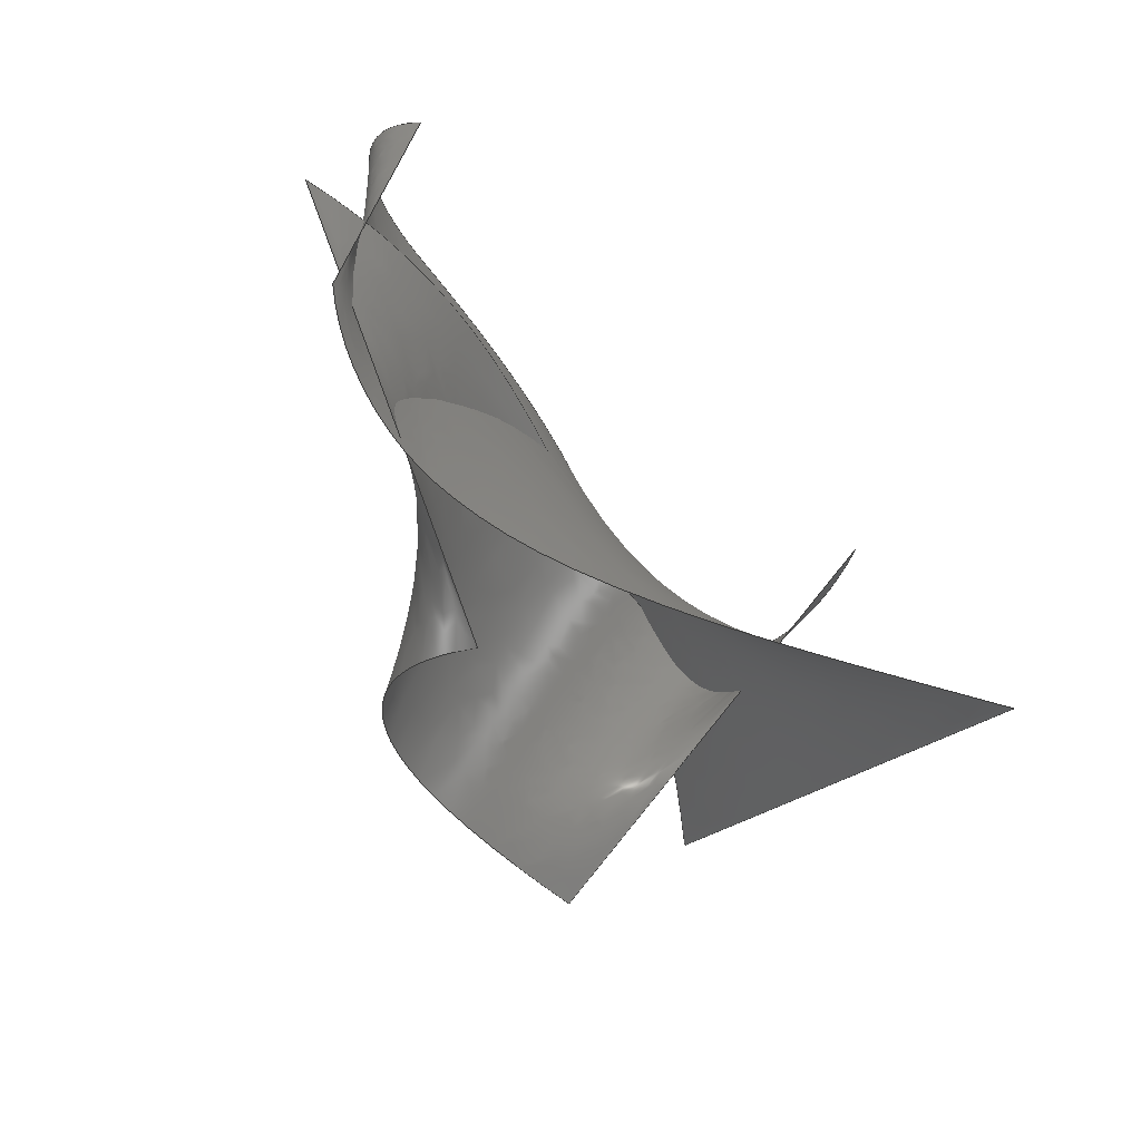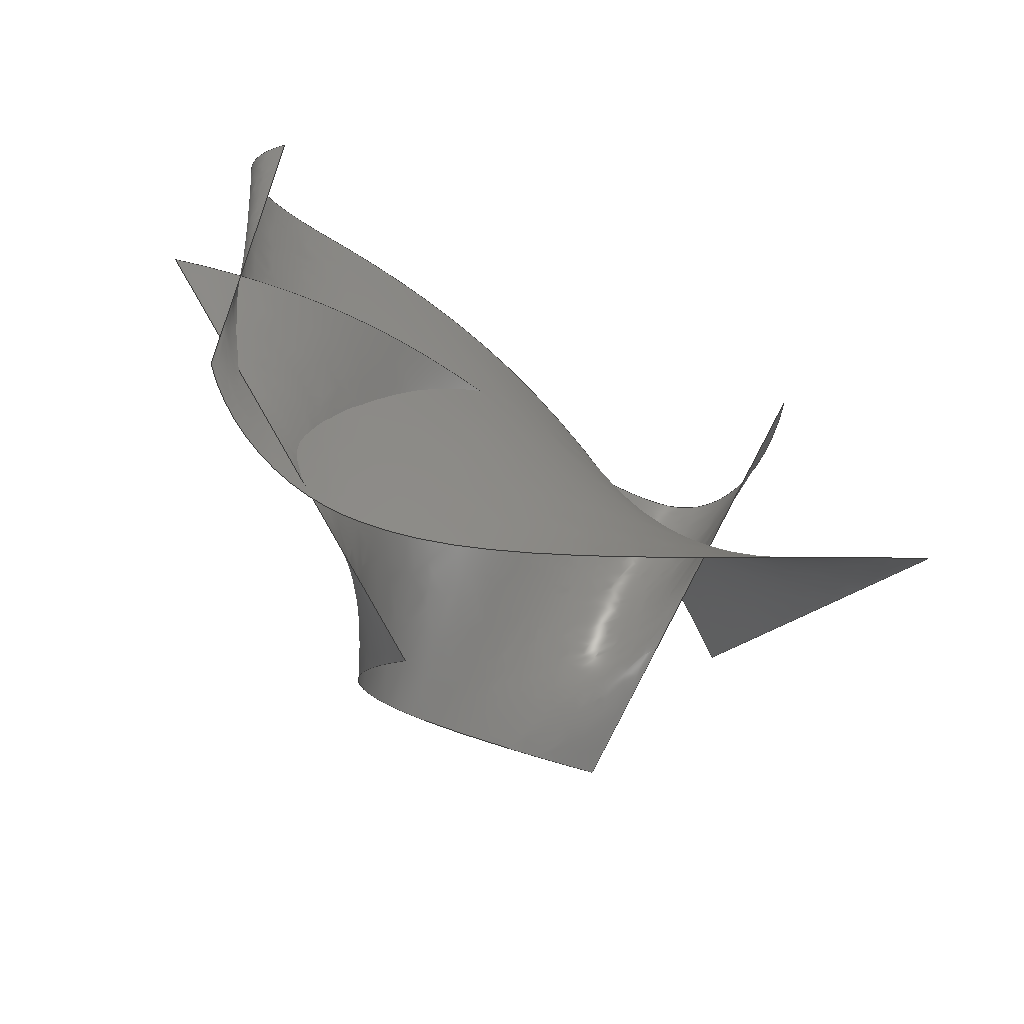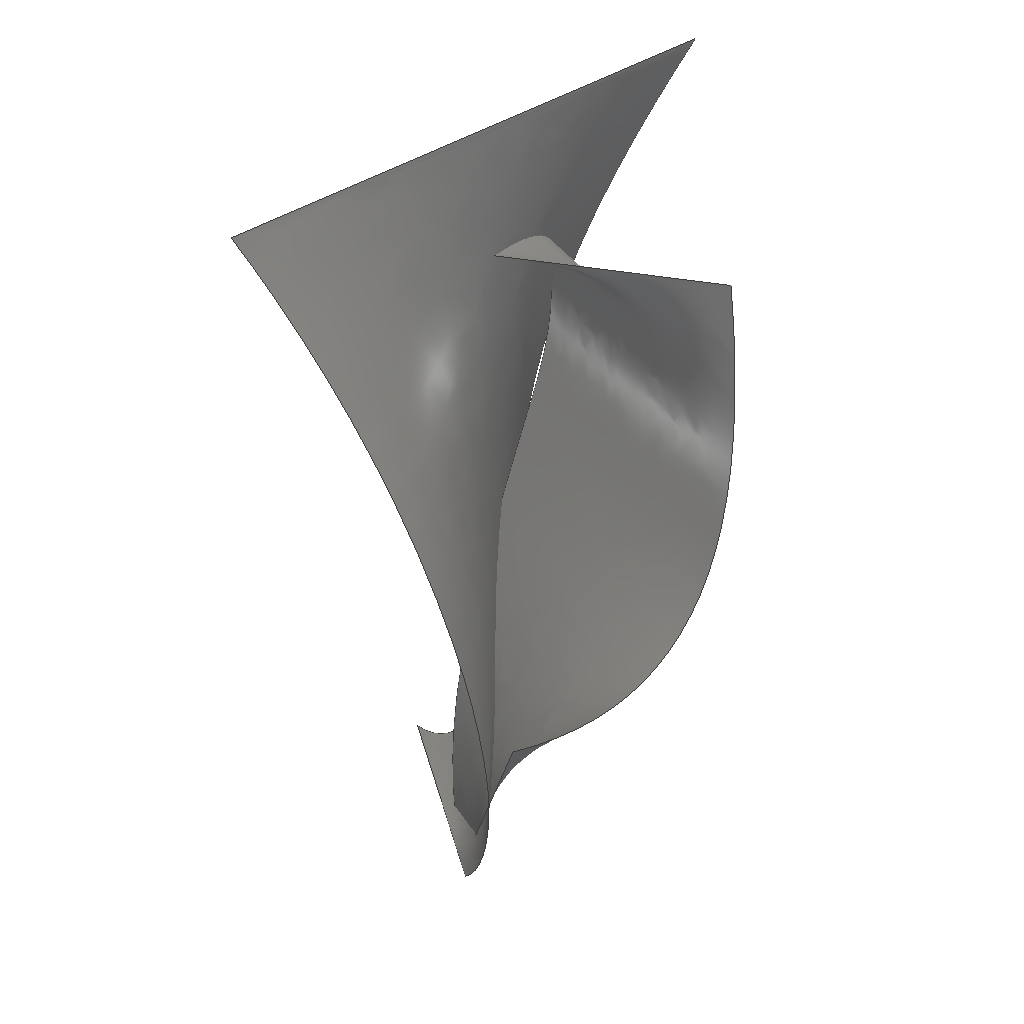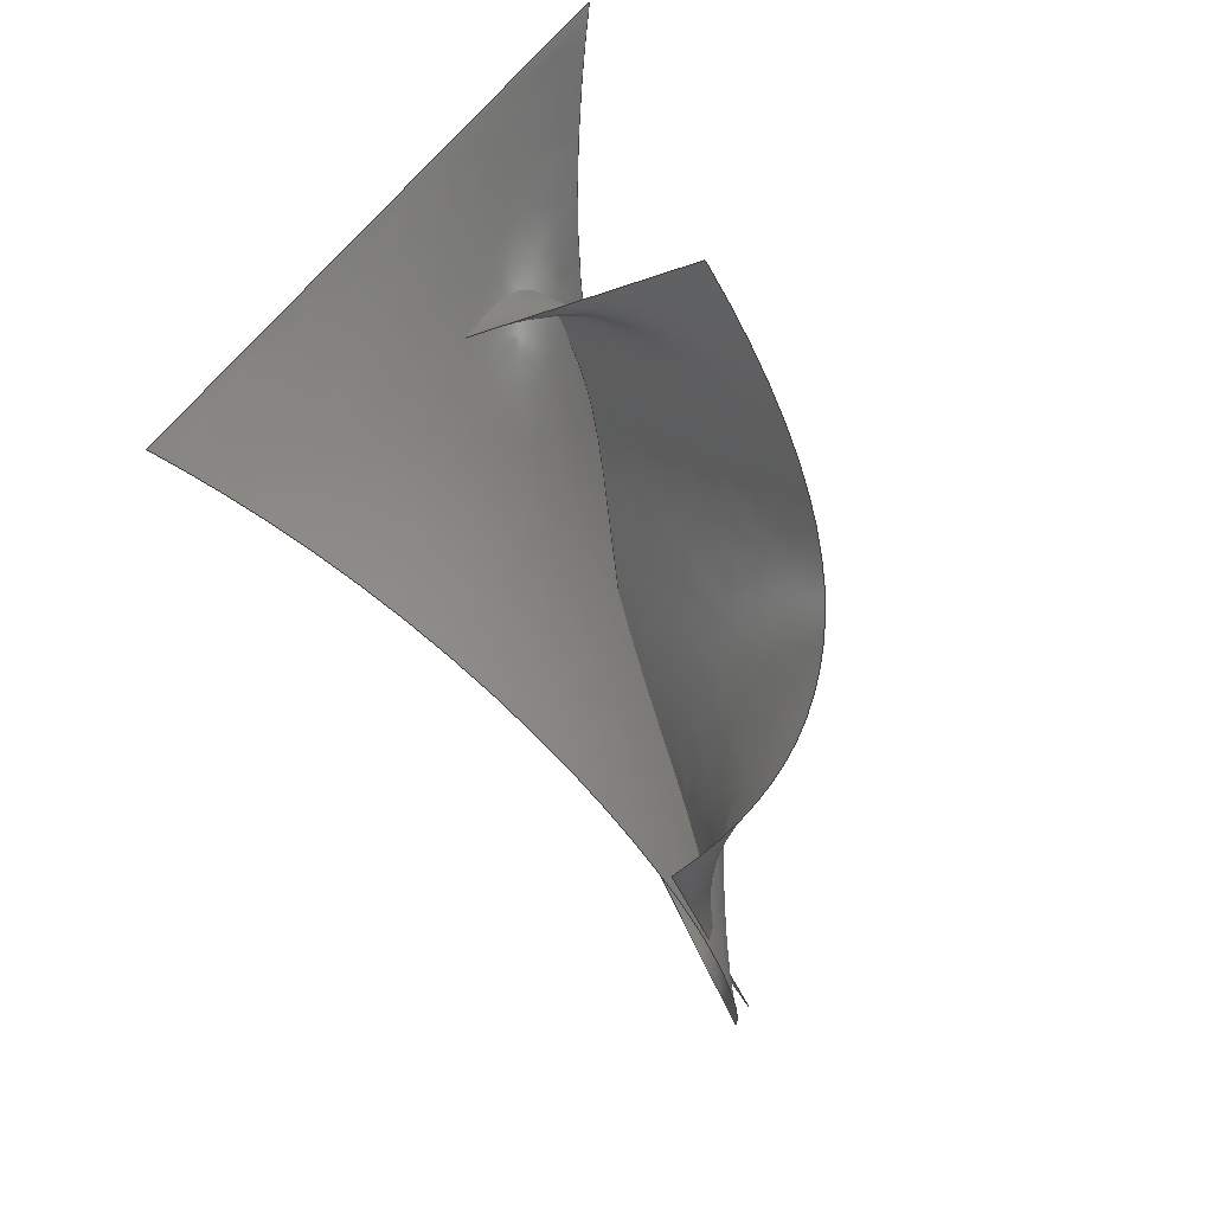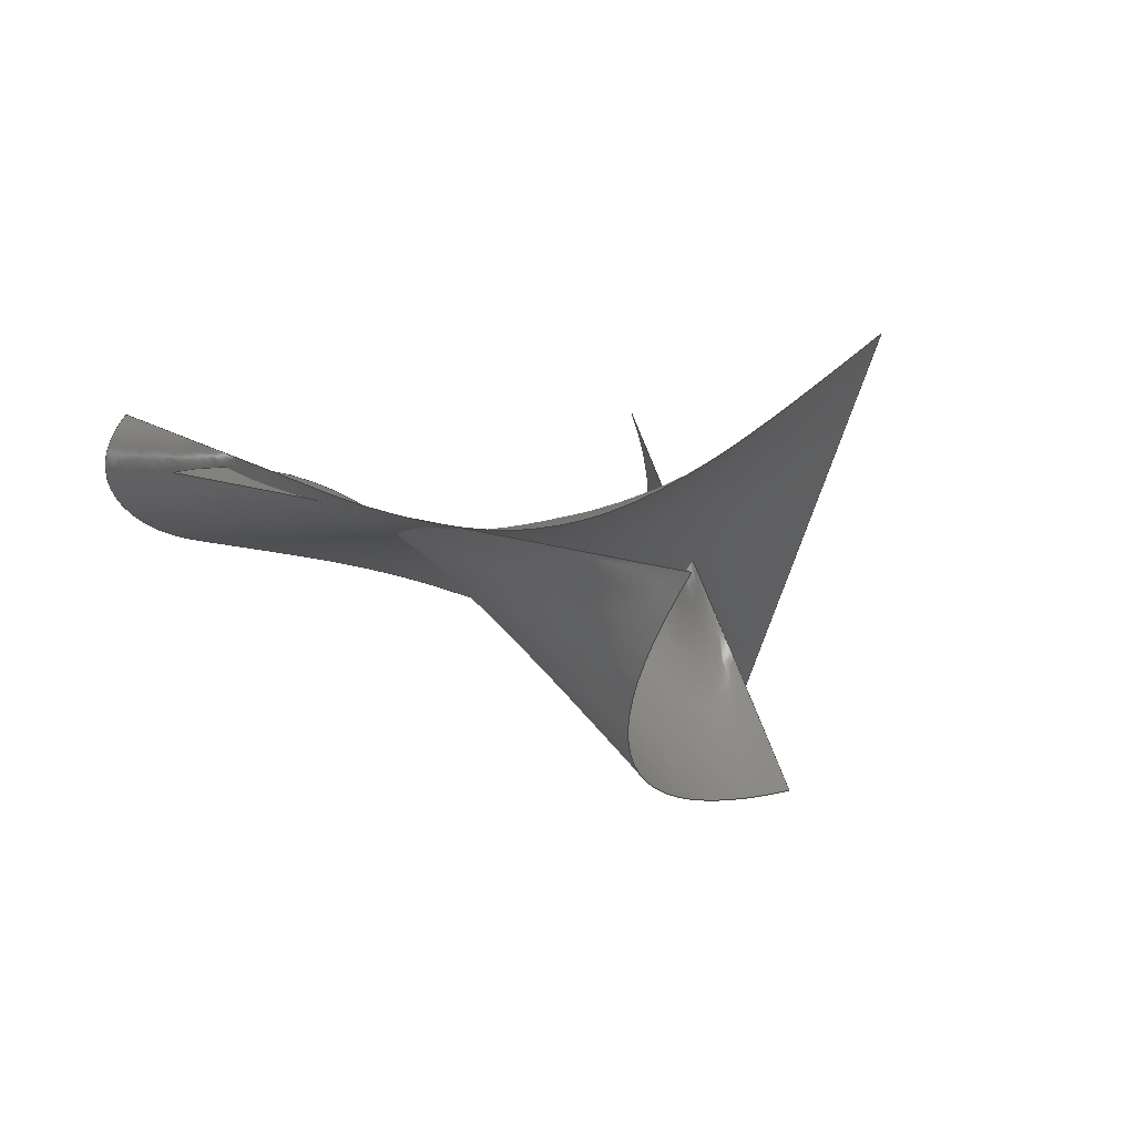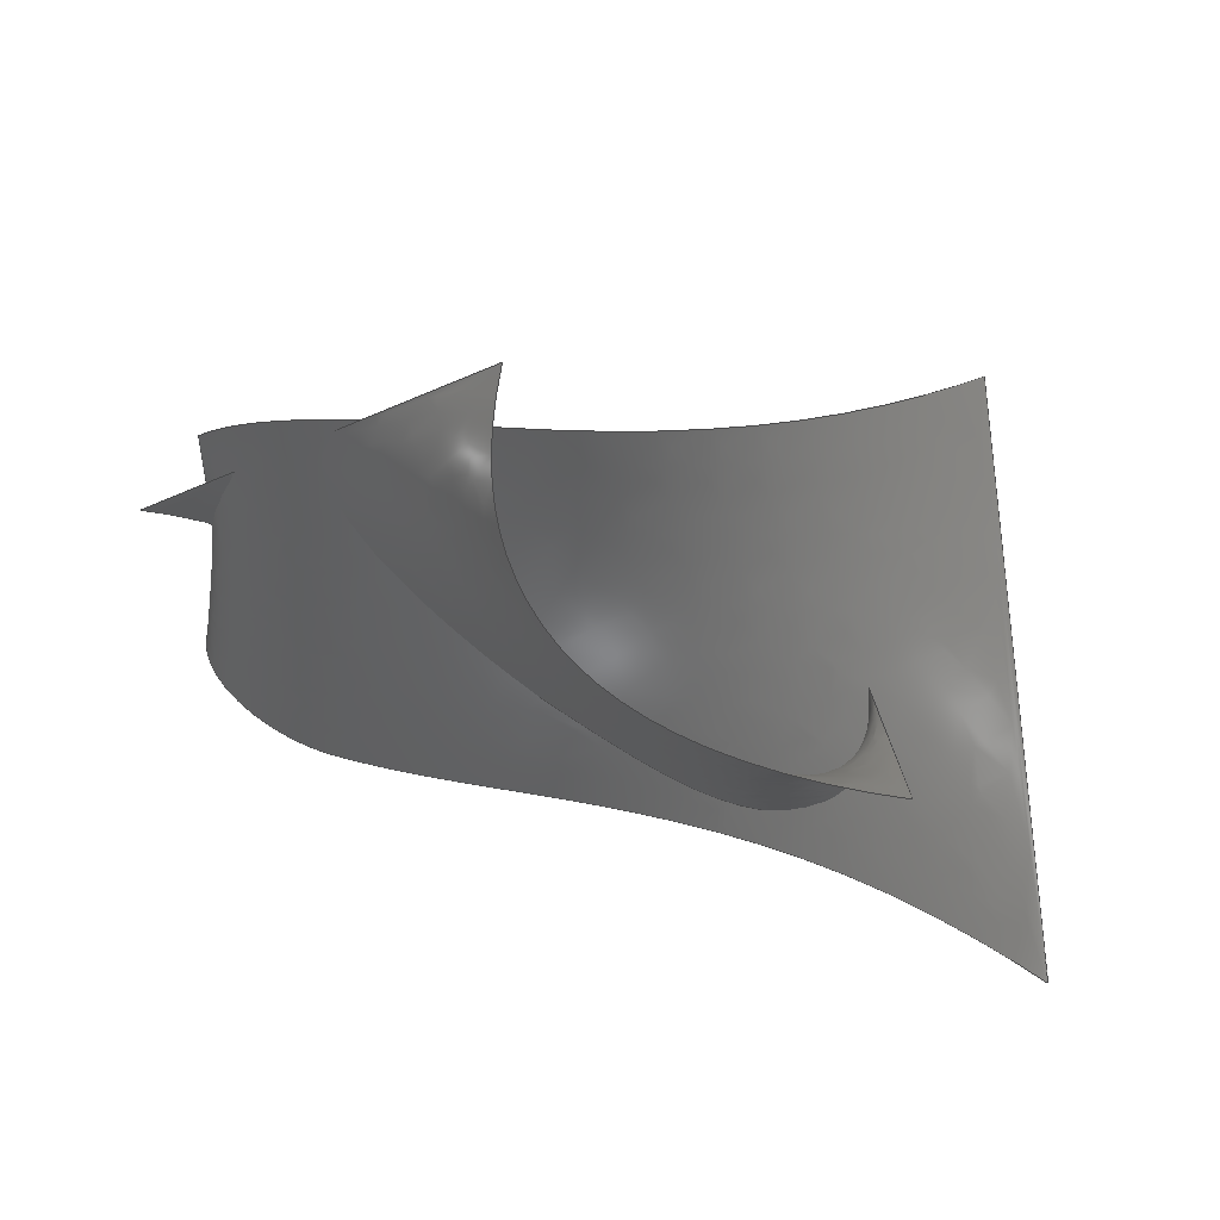
<metadata>
{"format":"iges","ext":"igs","renderer":"f3d","projection":"perspective","resolution":1024,"background":"white","views":[{"elev":-60.5,"azim":133.4,"up":"+Z"},{"elev":-49.6,"azim":149.0,"up":"+Z"},{"elev":-67.0,"azim":-84.9,"up":"+Z"},{"elev":-67.3,"azim":-59.9,"up":"+Z"},{"elev":2.7,"azim":138.5,"up":"+Y"},{"elev":-39.3,"azim":173.7,"up":"+Y"}]}
</metadata>
<code>

,,6HTHINK3,13HItSrfsrfb.igs,22HTHINKDESIGN 20050.102,44HPDElib Version
v4.4, created Mon 02/23/2004 ,32,38,6,308,15,,1D0,2,2HMM,4,1D0,15H20
5.071e+04,0.001D0,98.53D0,,,11,1,,;
     128       1      -3       1       0       0       0       000000000
     128       1       3     117       0                               0
     322     118       0       0       0       0       0       000000000
     322       0       0       1       1                               0
     128     119      -7       1       0       0       0       000000000
     128       1       4     117       0                               0
     322     236       0       0       0       0       0       000000000
     322       0       0       1       1                               0
128,9,9,3,3,0,0,1,0,0,0D0,0D0,0D0,0D0,                         1
38.45D0,38.45D0,76.9D0,              1
76.9D0,115.3D0,115.3D0,              1
153.8D0,153.8D0,153.8D0,              1
153.8D0,0D0,0D0,0D0,0D0,0.25D0,0.25D0,0.5D0,           1
0.5D0,0.75D0,0.75D0,1D0,1D0,1D0,1D0,1D0,1D0,1D0,            1
1D0,1D0,1D0,1D0,1D0,1D0,1D0,1D0,1D0,1D0,           1
1D0,1D0,1D0,1D0,1D0,1D0,1D0,1D0,1D0,1D0,           1
1D0,1D0,1D0,1D0,1D0,1D0,1D0,1D0,1D0,1D0,           1
1D0,1D0,1D0,1D0,1D0,1D0,1D0,1D0,1D0,1D0,           1
1D0,1D0,1D0,1D0,1D0,1D0,1D0,1D0,1D0,1D0,           1
1D0,1D0,1D0,1D0,1D0,1D0,1D0,1D0,1D0,1D0,           1
1D0,1D0,1D0,1D0,1D0,1D0,1D0,1D0,1D0,1D0,           1
1D0,1D0,1D0,1D0,1D0,1D0,1D0,1D0,1D0,1D0,           1
1D0,1D0,1D0,1D0,1D0,1D0,1D0,1D0,1D0,1D0,           1
1D0,1D0,1D0,1D0,1D0,1D0,1D0,65.23D0,          1
34.98D0,-61.07D0,58.42D0,             1
30.24D0,-70.84D0,45.54D0,             1
27.1D0,-76.03D0,19.92D0,             1
27.89D0,-76.09D0,7.433D0,             1
30.53D0,-73.34D0,-16.71D0,               1
37.52D0,-68.33D0,-28.49D0,            1
42D0,-65.78D0,-51.71D0,            1
52.23D0,-62.16D0,-63.15D0,            1
58.01D0,-61.07D0,-74.34D0,             1
64.26D0,-61.07D0,64.98D0,              1
36D0,-55.98D0,59.63D0,              1
30.67D0,-64.93D0,46.34D0,             1
27.03D0,-68.71D0,20.25D0,             1
27.34D0,-68.41D0,7.48D0,             1
29.6D0,-65.99D0,-17.2D0,            1
35.38D0,-61.8D0,-29.22D0,            1
39.02D0,-59.75D0,-52.83D0,            1
47.21D0,-56.85D0,-64.43D0,            1
51.78D0,-55.98D0,-75.75D0,              1
56.72D0,-55.98D0,64.72D0,             1
37.02D0,-50.89D0,60.84D0,             1
31.1D0,-59.03D0,47.13D0,             1
26.95D0,-61.39D0,20.59D0,             1
26.8D0,-60.73D0,7.526D0,             1
28.67D0,-58.65D0,-17.68D0,            1
33.23D0,-55.26D0,-29.94D0,            1
36.05D0,-53.71D0,-53.96D0,               1
42.19D0,-51.54D0,-65.71D0,            1
45.55D0,-50.89D0,-77.15D0,            1
49.17D0,-50.89D0,64.22D0,              1
39.05D0,-40.71D0,63.25D0,             1
31.97D0,-47.22D0,48.73D0,             1
26.79D0,-46.75D0,21.26D0,             1
25.71D0,-45.37D0,7.62D0,             1
26.81D0,-43.96D0,-18.65D0,            1
28.94D0,-42.2D0,-31.39D0,             1
30.1D0,-41.65D0,-56.2D0,             1
32.16D0,-40.92D0,-68.26D0,            1
33.1D0,-40.71D0,-79.97D0,            1
34.08D0,-40.71D0,63.97D0,               1
40.07D0,-35.62D0,64.46D0,             1
32.4D0,-41.32D0,49.53D0,               1
26.71D0,-39.43D0,21.6D0,             1
25.16D0,-37.69D0,7.666D0,             1
25.88D0,-36.61D0,-19.14D0,            1
26.8D0,-35.67D0,-32.12D0,            1
27.13D0,-35.61D0,-57.32D0,            1
27.14D0,-35.61D0,-69.54D0,             1
26.87D0,-35.62D0,-81.37D0,             1
26.54D0,-35.62D0,63.46D0,             1
42.1D0,-25.45D0,66.88D0,             1
33.27D0,-29.51D0,51.12D0,             1
26.56D0,-24.79D0,22.27D0,             1
24.07D0,-22.33D0,7.76D0,             1
24.02D0,-21.92D0,-20.11D0,            1
22.51D0,-22.6D0,-33.57D0,            1
21.18D0,-23.55D0,-59.56D0,             1
17.1D0,-24.98D0,-72.09D0,             1
14.41D0,-25.45D0,-84.19D0,            1
11.45D0,-25.45D0,63.21D0,              1
43.12D0,-20.36D0,68.09D0,             1
33.7D0,-23.61D0,51.92D0,             1
26.48D0,-17.47D0,22.61D0,             1
23.53D0,-14.65D0,7.806D0,              1
23.09D0,-14.57D0,-20.59D0,            1
20.36D0,-16.07D0,-34.3D0,            1
18.21D0,-17.51D0,-60.68D0,            1
12.08D0,-19.67D0,-73.37D0,            1
8.176D0,-20.36D0,-85.59D0,            1
3.905D0,-20.36D0,62.71D0,              1
45.16D0,-10.18D0,70.5D0,             1
34.57D0,-11.81D0,53.51D0,               1
26.32D0,-2.836D0,23.28D0,             1
22.44D0,0.7061D0,7.9D0,               1
21.23D0,0.1186D0,-21.56D0,             1
16.07D0,-3.008D0,-35.75D0,            1
12.26D0,-5.447D0,-62.92D0,            1
2.046D0,-9.047D0,-75.93D0,            1
-4.284D0,-10.18D0,-88.4D0,             1
-11.18D0,-10.18D0,62.46D0,            1
46.17D0,-5.089D0,71.71D0,             1
35D0,-5.903D0,54.31D0,             1
26.24D0,4.482D0,23.62D0,              1
21.89D0,8.386D0,7.946D0,              1
20.3D0,7.465D0,-22.05D0,             1
13.93D0,3.524D0,-36.47D0,             1
9.29D0,0.5865D0,-64.04D0,             1
-2.972D0,-3.735D0,-77.2D0,           1
-10.51D0,-5.089D0,-89.81D0,              1
-18.73D0,-5.089D0,62.21D0,            1
47.19D0,-7.105D-15,72.92D0,             1
35.43D0,-1.051D-14,55.11D0,           1
26.17D0,11.8D0,23.95D0,              1
21.34D0,16.07D0,7.993D0,              1
19.37D0,14.81D0,-22.53D0,             1
11.78D0,10.06D0,-37.2D0,              1
6.316D0,6.62D0,-65.16D0,             1
-7.991D0,1.576D0,-78.48D0,            1
-16.74D0,-9.493D-15,-91.22D0,           1
-26.27D0,3.61D-15,0D0,                        1
153.8D0,0D0,1D0;                                        1
322,5HERROR,0,1,0,2,1,5.654D-5;                             3
128,9,9,3,3,0,0,1,0,0,0D0,0D0,0D0,0D0,                         5
46.74D0,46.74D0,93.47D0,              5
93.47D0,140.2D0,140.2D0,              5
186.9D0,186.9D0,186.9D0,              5
186.9D0,0D0,0D0,0D0,0D0,0.25D0,0.25D0,0.5D0,           5
0.5D0,0.75D0,0.75D0,1D0,1D0,1D0,1D0,1D0,1D0,1D0,            5
1D0,1D0,1D0,1D0,1D0,1D0,1D0,1D0,1D0,1D0,           5
1D0,1D0,1D0,1D0,1D0,1D0,1D0,1D0,1D0,1D0,           5
1D0,1D0,1D0,1D0,1D0,1D0,1D0,1D0,1D0,1D0,           5
1D0,1D0,1D0,1D0,1D0,1D0,1D0,1D0,1D0,1D0,           5
1D0,1D0,1D0,1D0,1D0,1D0,1D0,1D0,1D0,1D0,           5
1D0,1D0,1D0,1D0,1D0,1D0,1D0,1D0,1D0,1D0,           5
1D0,1D0,1D0,1D0,1D0,1D0,1D0,1D0,1D0,1D0,           5
1D0,1D0,1D0,1D0,1D0,1D0,1D0,1D0,1D0,1D0,           5
1D0,1D0,1D0,1D0,1D0,1D0,1D0,1D0,1D0,1D0,           5
1D0,1D0,1D0,1D0,1D0,1D0,1D0,76.12D0,          5
36.95D0,-38.45D0,61.04D0,             5
38.95D0,-35.1D0,46.14D0,             5
37.02D0,-29.77D0,18.34D0,              5
28.96D0,-18.24D0,5.23D0,              5
23.01D0,-12.09D0,-22.25D0,             5
11.86D0,-2.537D0,-38.12D0,            5
4.04D0,1.398D0,-67.44D0,             5
13.12D0,-3.955D0,-63.61D0,            5
34.73D0,-7.764D0,-57.61D0,             5
48.98D0,-5.861D0,71.09D0,             5
35.6D0,-43.45D0,57.38D0,              5
36.8D0,-39.96D0,43.72D0,             5
34.38D0,-34.62D0,17.74D0,             5
25.82D0,-23.17D0,5.215D0,             5
19.88D0,-17.11D0,-21.24D0,              5
9.031D0,-7.716D0,-36.52D0,            5
1.693D0,-3.874D0,-64.88D0,            5
9.819D0,-8.409D0,-62.14D0,              5
29.61D0,-11.76D0,-57.4D0,            5
42.68D0,-9.906D0,66.06D0,             5
34.25D0,-48.46D0,53.72D0,             5
34.65D0,-44.82D0,41.29D0,             5
31.73D0,-39.47D0,17.14D0,             5
22.67D0,-28.09D0,5.199D0,             5
16.76D0,-22.13D0,-20.23D0,            5
6.203D0,-12.89D0,-34.91D0,            5
-0.6549D0,-9.145D0,-62.33D0,           5
6.52D0,-12.86D0,-60.67D0,            5
24.48D0,-15.76D0,-57.2D0,            5
36.39D0,-13.95D0,55.99D0,              5
31.55D0,-58.48D0,46.39D0,             5
30.34D0,-54.54D0,36.44D0,             5
26.43D0,-49.17D0,15.93D0,             5
16.39D0,-37.93D0,5.168D0,             5
10.5D0,-32.17D0,-18.2D0,            5
0.5462D0,-23.25D0,-31.71D0,            5
-5.35D0,-19.69D0,-57.22D0,            5
-7.796D-2,-21.77D0,-57.73D0,          5
14.23D0,-23.76D0,-56.79D0,            5
23.79D0,-22.04D0,50.96D0,             5
30.2D0,-63.48D0,42.73D0,               5
28.18D0,-59.41D0,34.01D0,              5
23.79D0,-54.02D0,15.33D0,               5
13.24D0,-42.85D0,5.153D0,             5
7.369D0,-37.19D0,-17.19D0,            5
-2.282D0,-28.43D0,-30.11D0,            5
-7.698D0,-24.96D0,-54.66D0,           5
-3.377D0,-26.22D0,-56.26D0,            5
9.11D0,-27.75D0,-56.58D0,            5
17.49D0,-26.09D0,40.89D0,             5
27.5D0,-73.5D0,35.4D0,             5
23.88D0,-69.13D0,29.15D0,             5
18.49D0,-63.72D0,14.13D0,             5
6.957D0,-52.69D0,5.121D0,             5
1.111D0,-47.23D0,-15.17D0,             5
-7.939D0,-38.79D0,-26.91D0,            5
-12.39D0,-35.5D0,-49.55D0,           5
-9.975D0,-35.13D0,-53.31D0,           5
-1.139D0,-35.75D0,-56.17D0,           5
4.895D0,-34.17D0,35.85D0,             5
26.15D0,-78.5D0,31.74D0,              5
21.72D0,-73.99D0,26.73D0,             5
15.84D0,-68.57D0,13.52D0,             5
3.813D0,-57.61D0,5.106D0,             5
-2.018D0,-52.25D0,-14.16D0,           5
-10.77D0,-43.96D0,-25.31D0,           5
-14.74D0,-40.77D0,-47D0,           5
-13.27D0,-39.58D0,-51.84D0,           5
-6.264D0,-39.75D0,-55.97D0,           5
-1.403D0,-38.22D0,25.79D0,            5
23.45D0,-88.52D0,24.41D0,              5
17.41D0,-83.71D0,21.87D0,             5
10.55D0,-78.27D0,12.32D0,             5
-2.473D0,-67.46D0,5.075D0,             5
-8.276D0,-62.29D0,-12.13D0,           5
-16.42D0,-54.32D0,-22.1D0,           5
-19.44D0,-51.32D0,-41.89D0,           5
-19.87D0,-48.49D0,-48.9D0,            5
-16.51D0,-47.74D0,-55.56D0,           5
-14D0,-46.31D0,20.75D0,             5
22.1D0,-93.52D0,20.75D0,             5
15.26D0,-88.57D0,19.44D0,             5
7.901D0,-83.12D0,11.72D0,             5
-5.617D0,-72.38D0,5.059D0,             5
-11.4D0,-67.31D0,-11.12D0,            5
-19.25D0,-59.5D0,-20.5D0,           5
-21.78D0,-56.59D0,-39.34D0,           5
-23.17D0,-52.94D0,-47.43D0,           5
-21.64D0,-51.74D0,-55.35D0,           5
-20.3D0,-50.35D0,15.72D0,            5
20.75D0,-98.53D0,17.08D0,             5
13.11D0,-93.43D0,17.02D0,              5
5.253D0,-87.97D0,11.11D0,              5
-8.76D0,-77.3D0,5.044D0,              5
-14.53D0,-72.32D0,-10.11D0,           5
-22.08D0,-64.68D0,-18.9D0,             5
-24.13D0,-61.86D0,-36.78D0,           5
-26.47D0,-57.4D0,-45.95D0,            5
-26.76D0,-55.74D0,-55.14D0,            5
-26.6D0,-54.4D0,0D0,                         5
186.9D0,0D0,1D0;                                        5
322,5HERROR,0,1,0,2,1,4.317D-5;                             7
S      1G      3D      8P    236
</code>
